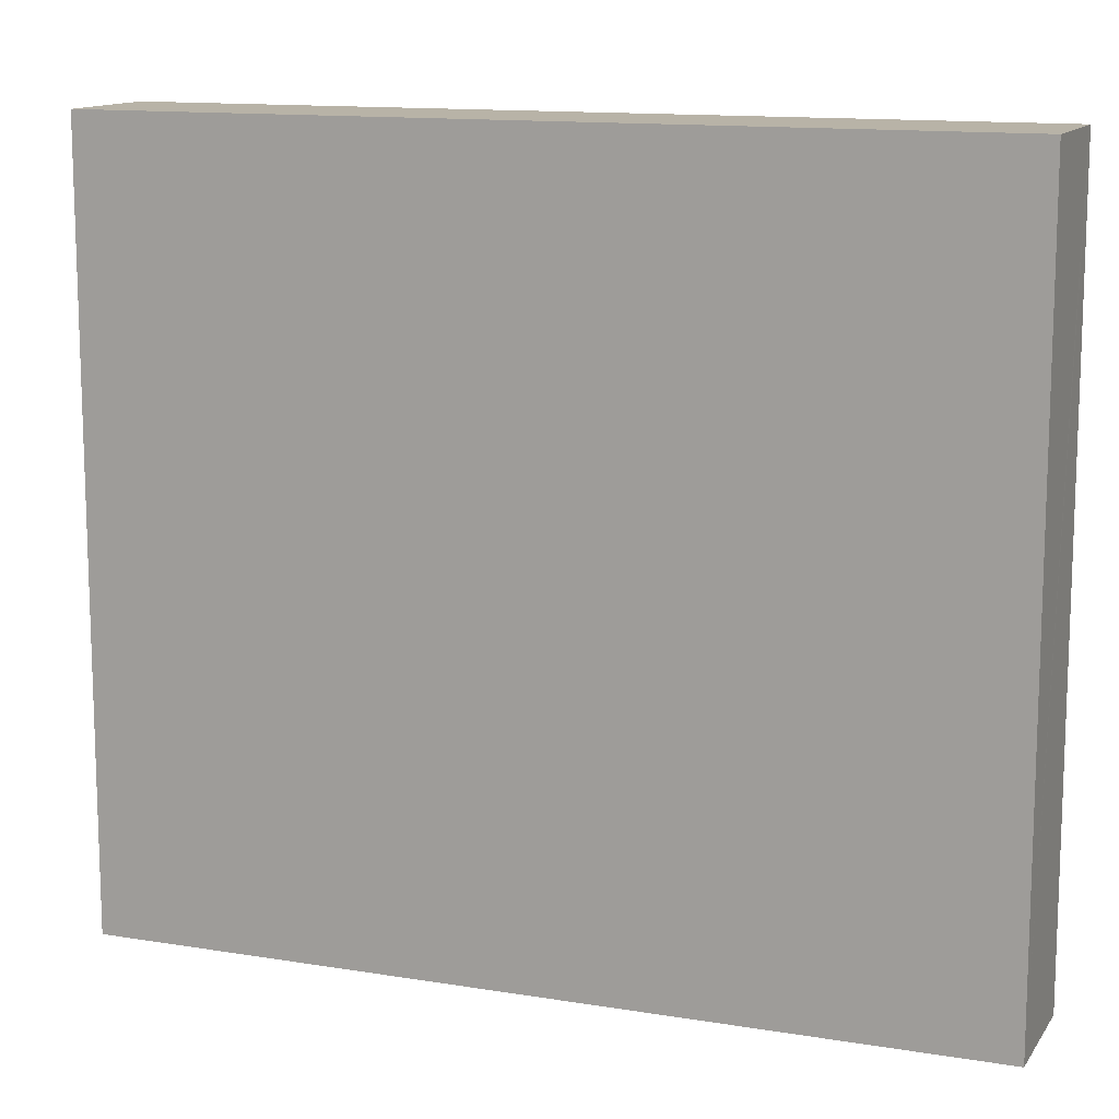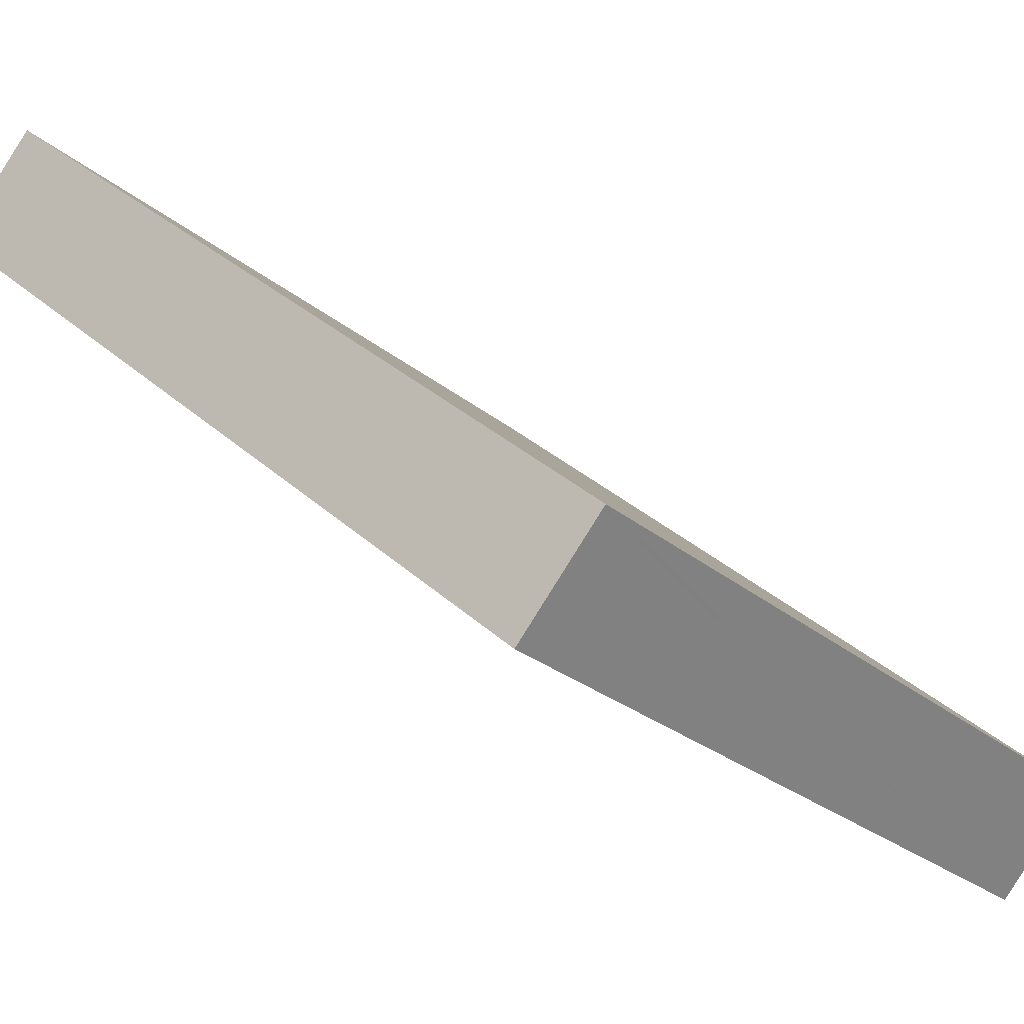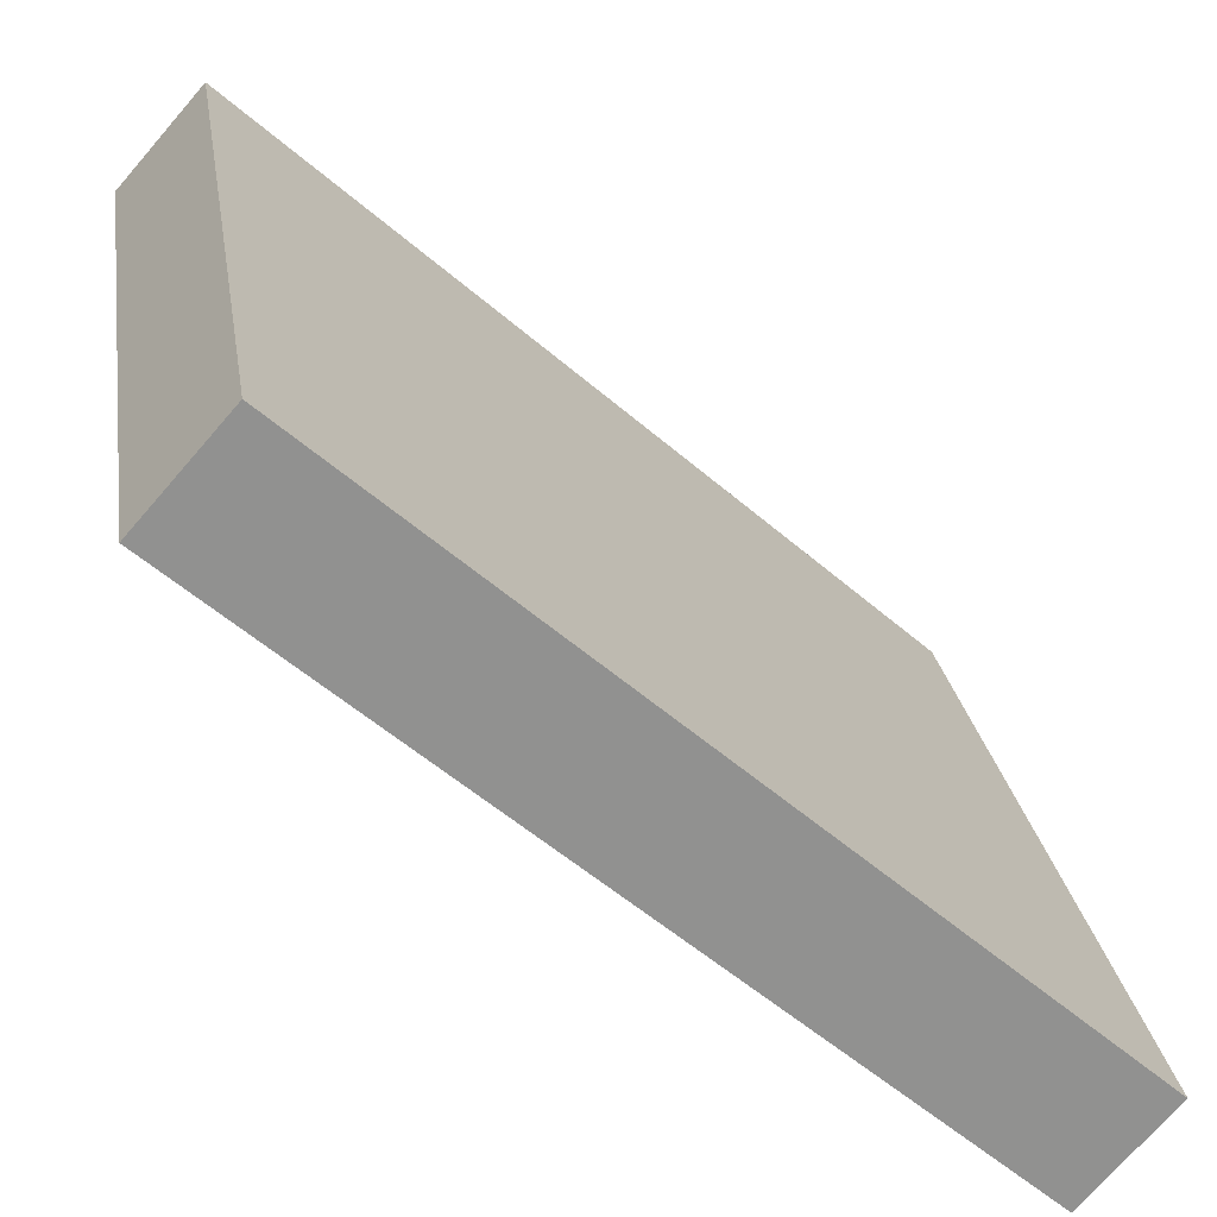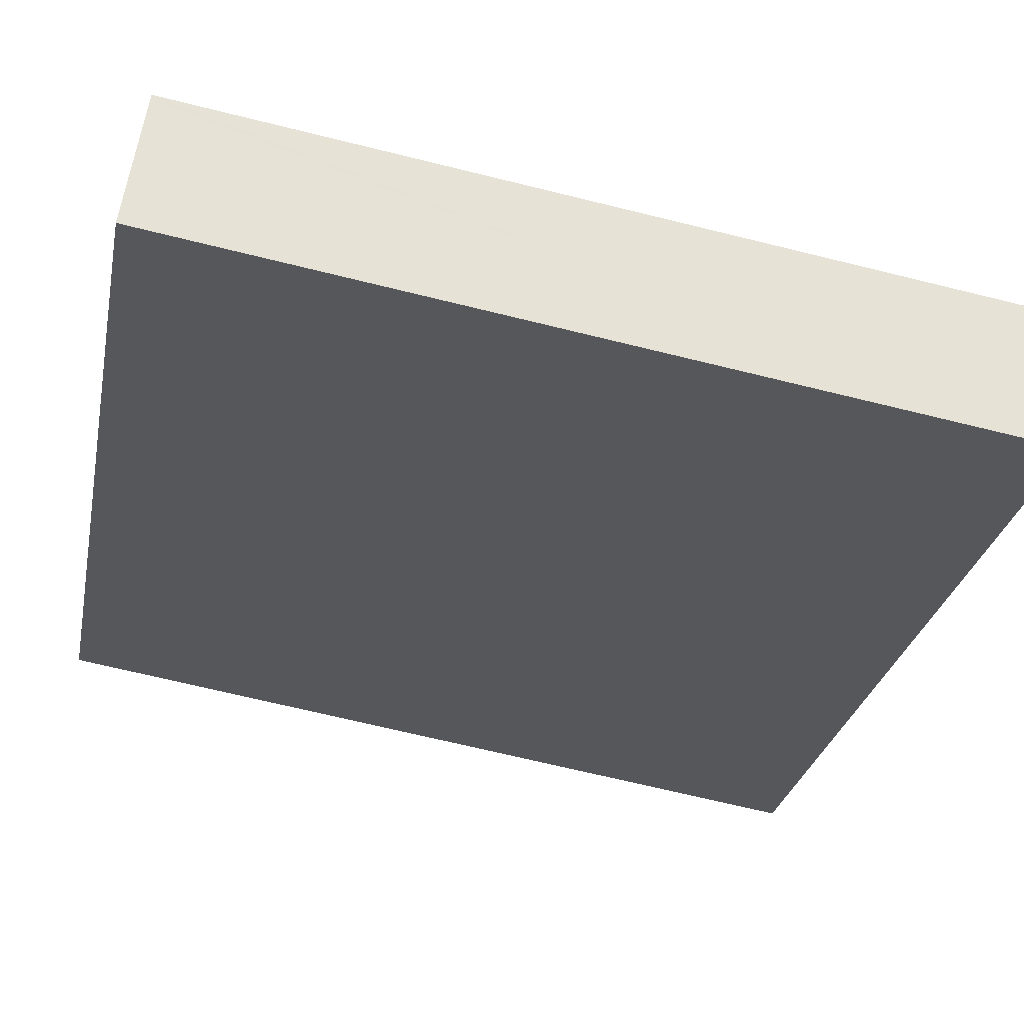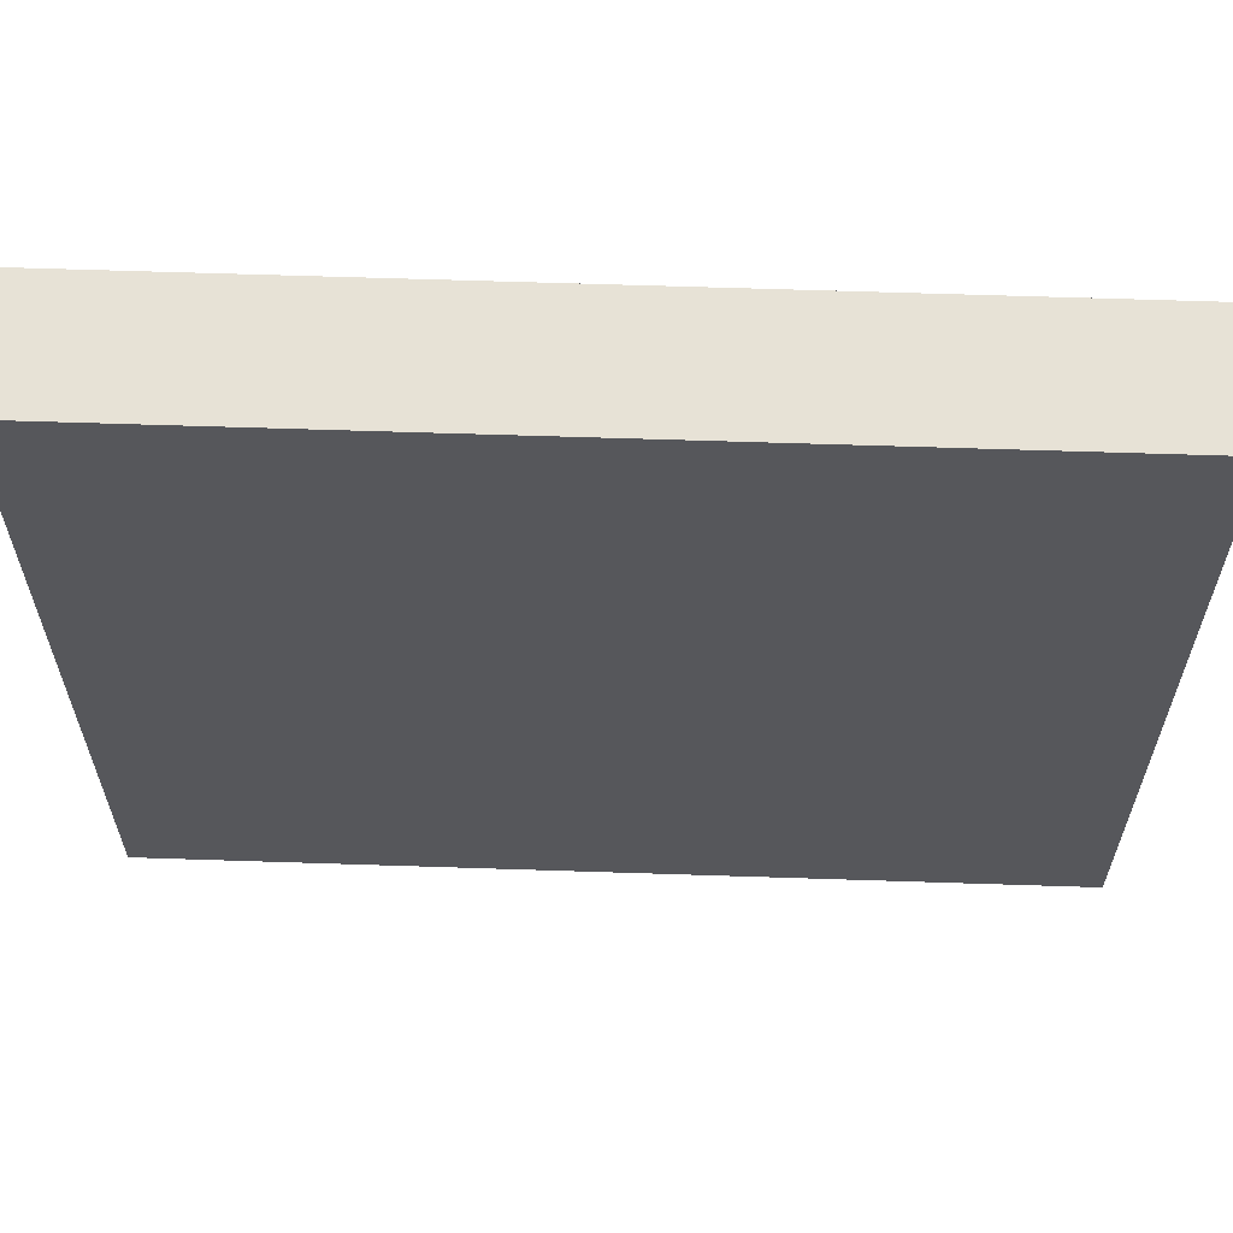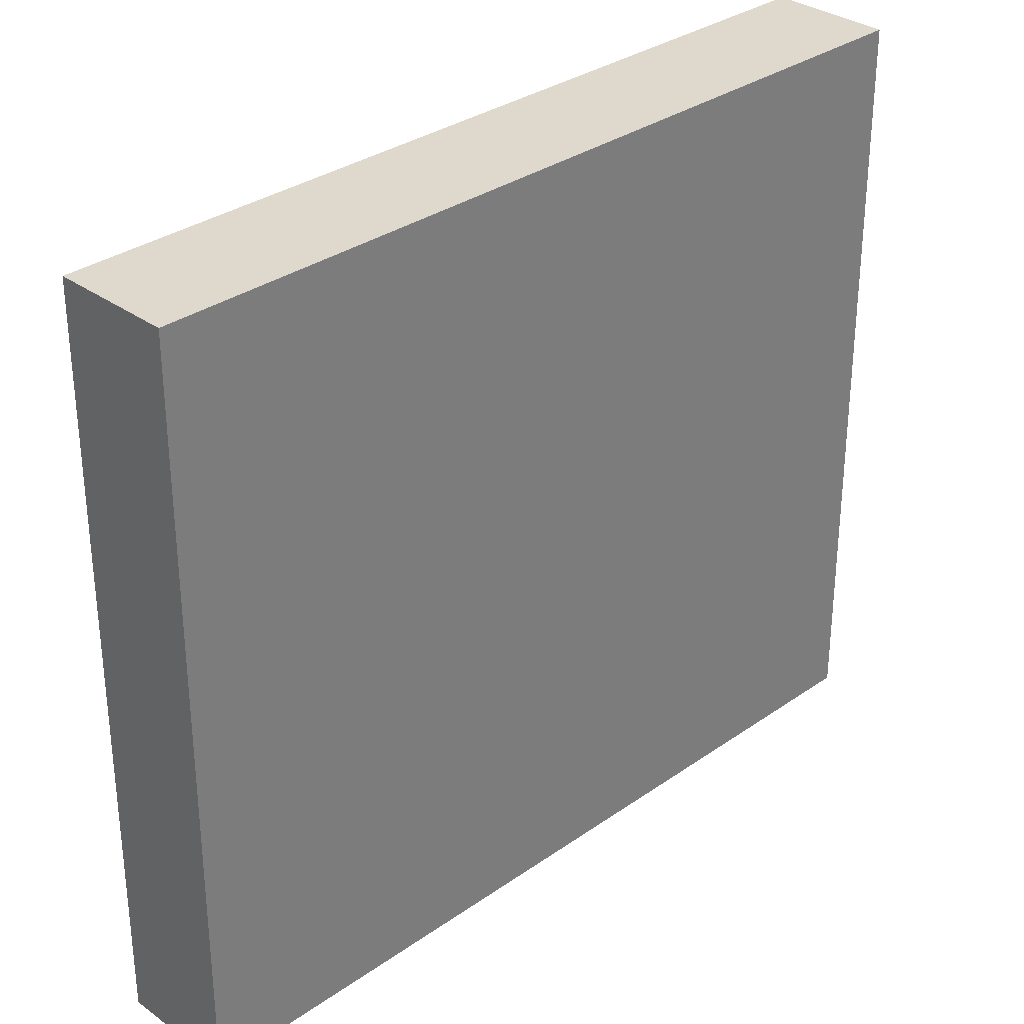
<metadata>
{"format":"obj","ext":"obj","renderer":"f3d","projection":"perspective","resolution":1024,"background":"white","views":[{"elev":12.7,"azim":159.7,"up":"+Y"},{"elev":-25.3,"azim":-143.4,"up":"+Z"},{"elev":24.5,"azim":171.5,"up":"+Z"},{"elev":-68.4,"azim":-103.9,"up":"+Z"},{"elev":62.9,"azim":140.5,"up":"+Y"},{"elev":32.0,"azim":94.0,"up":"+Y"}]}
</metadata>
<code>
v  5.598 5.829 3.694
v  1.848 5.829 1.631
v  4.979 5.829 4.393
v  2.456 5.829 0.923
v  0.725 5.829 0.64
v  1.348 5.829 -0.054
v  0 5.829 3.569e-16
v  0.021 5.829 -0.023
v  0.618 5.829 -0.698
v  0.618 4.274e-17 -0.698
v  1.348 3.307e-18 -0.054
v  5.598 -2.262e-16 3.694
v  2.456 -5.652e-17 0.923
v  0 0 0
v  0.021 1.408e-18 -0.023
v  1.848 -9.987e-17 1.631
v  4.979 -2.69e-16 4.393
v  0.725 -3.919e-17 0.64
g defaultobject
f 1 2 3
f 2 1 4
f 2 4 5
f 5 4 6
f 5 6 7
f 7 6 8
f 8 6 9
f 6 10 9
f 10 6 4
f 10 4 1
f 10 1 11
f 11 1 12
f 11 12 13
f 10 8 9
f 8 10 7
f 7 10 14
f 14 10 15
f 14 5 7
f 5 14 2
f 2 14 3
f 3 14 16
f 3 16 17
f 16 14 18
f 17 1 3
f 1 17 12
f 16 12 17
f 12 16 13
f 13 16 18
f 13 18 11
f 11 18 14
f 11 14 15
f 10 11 15

</code>
